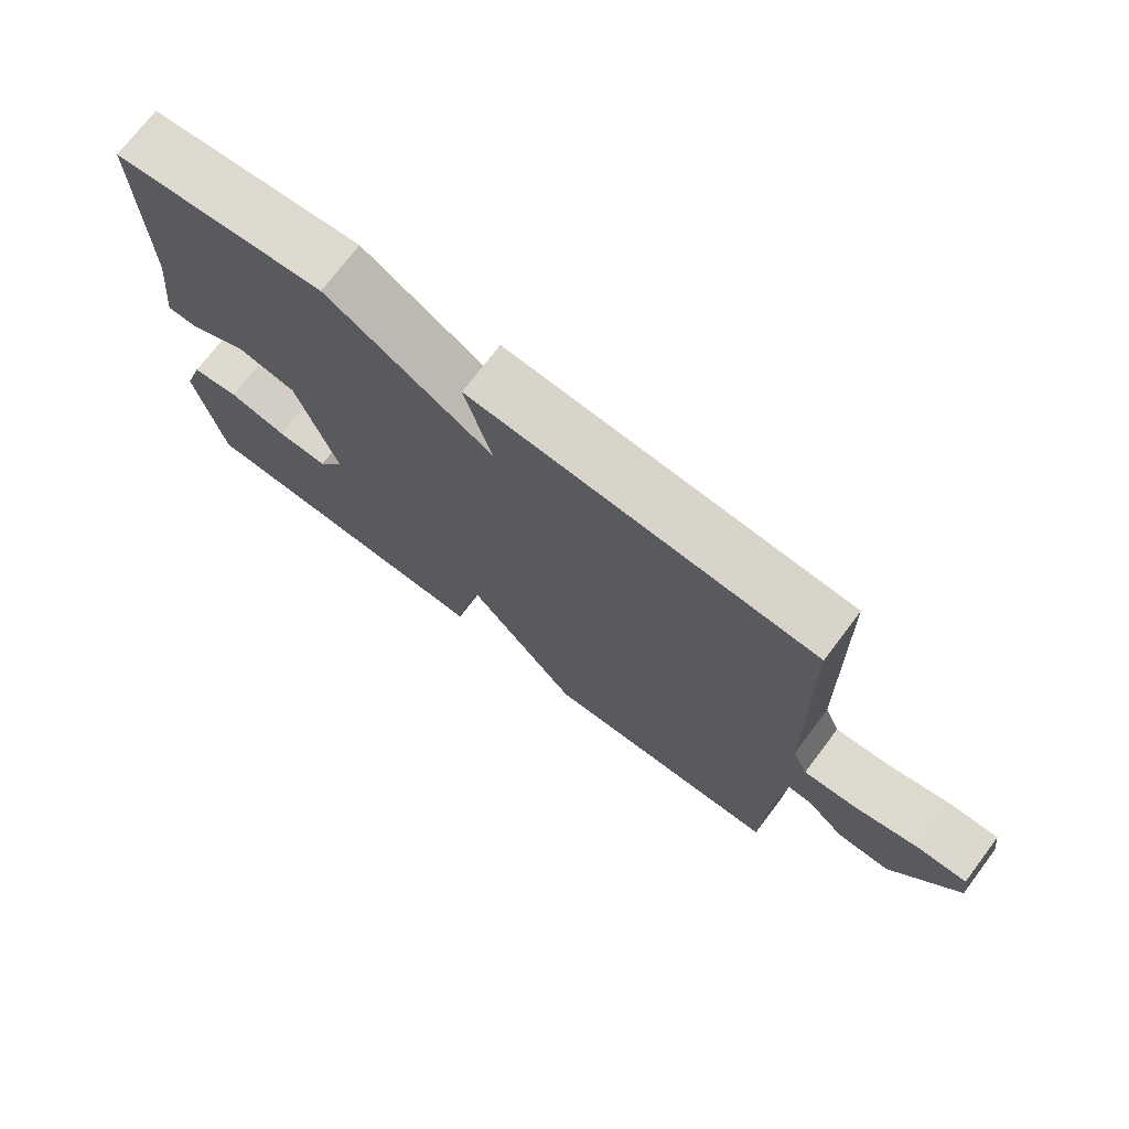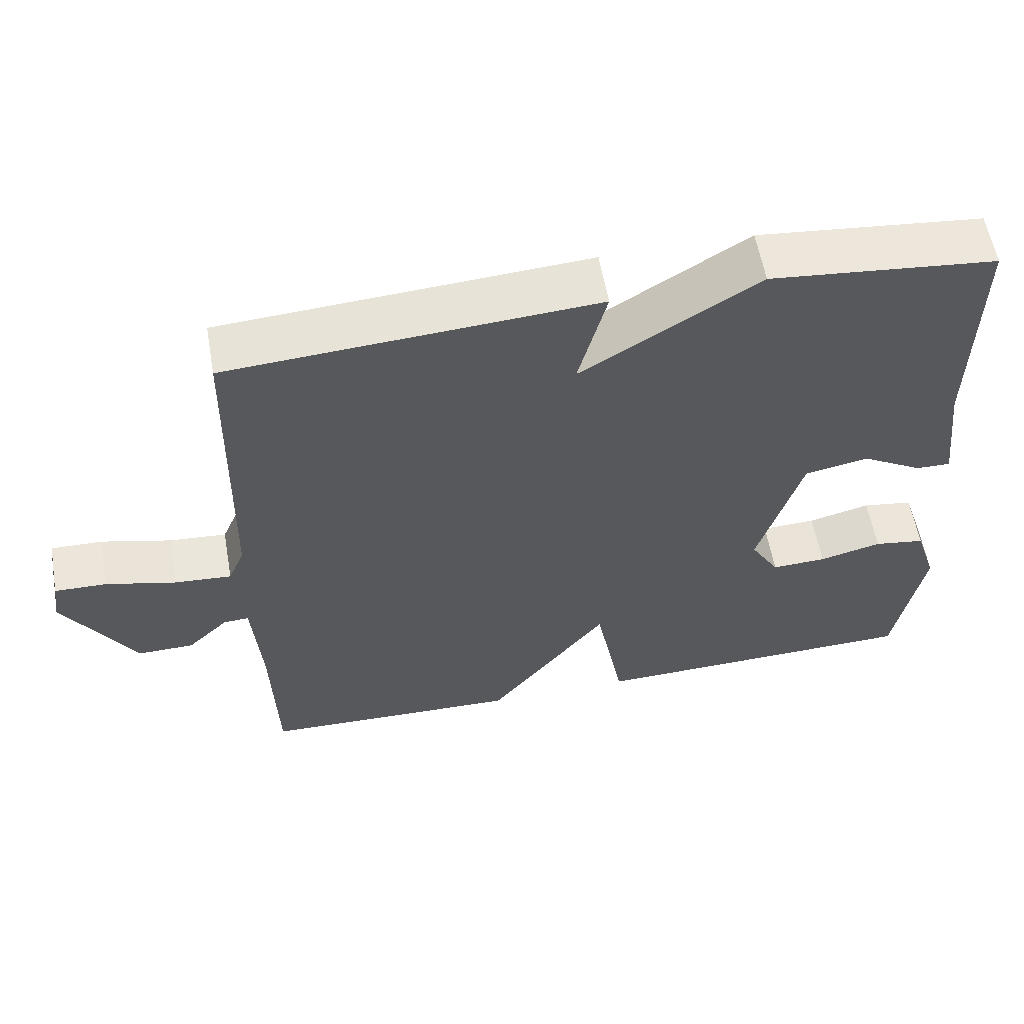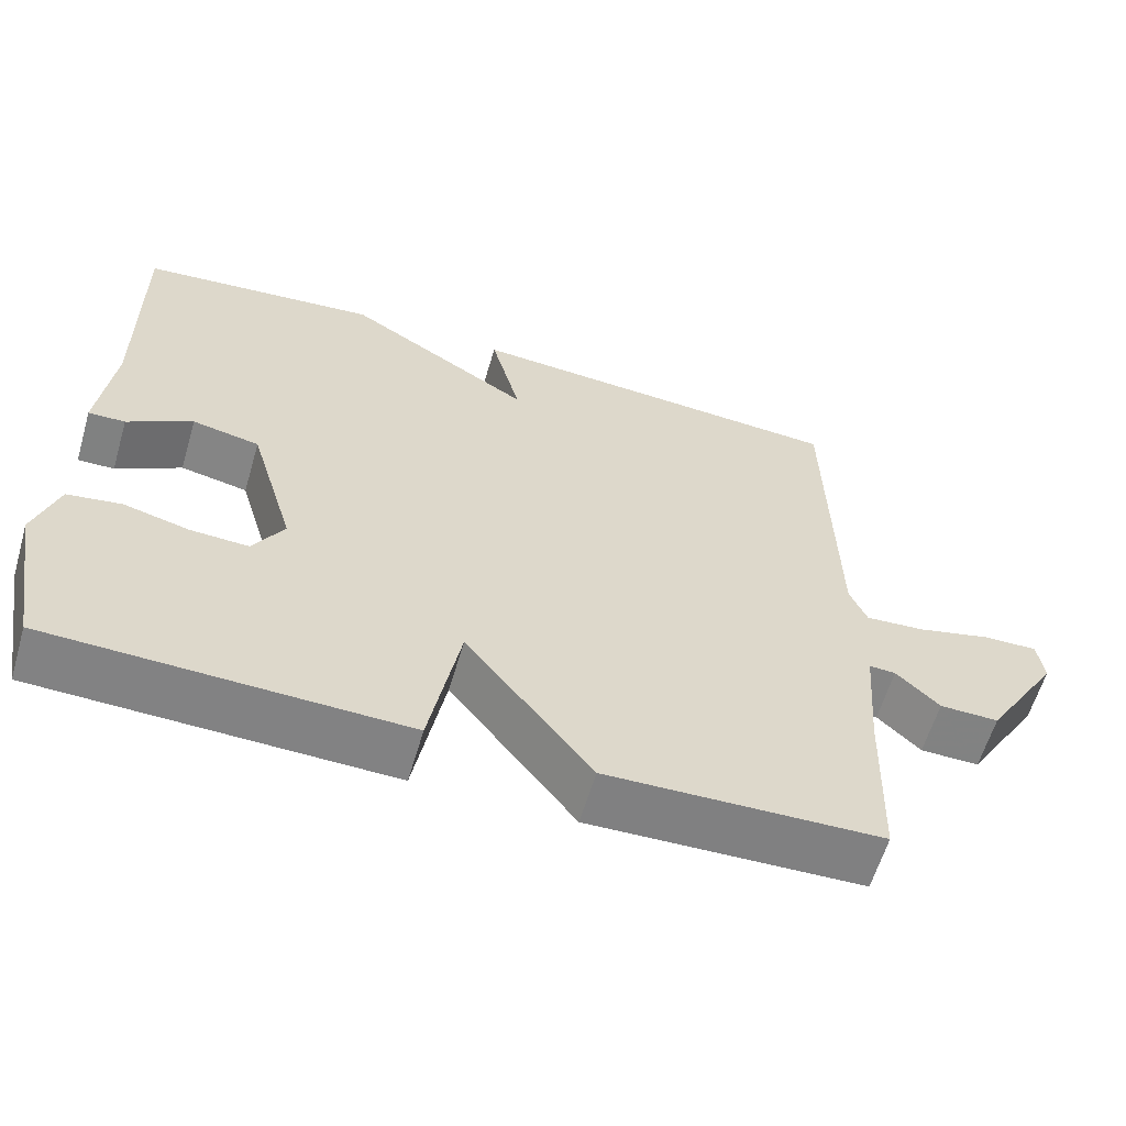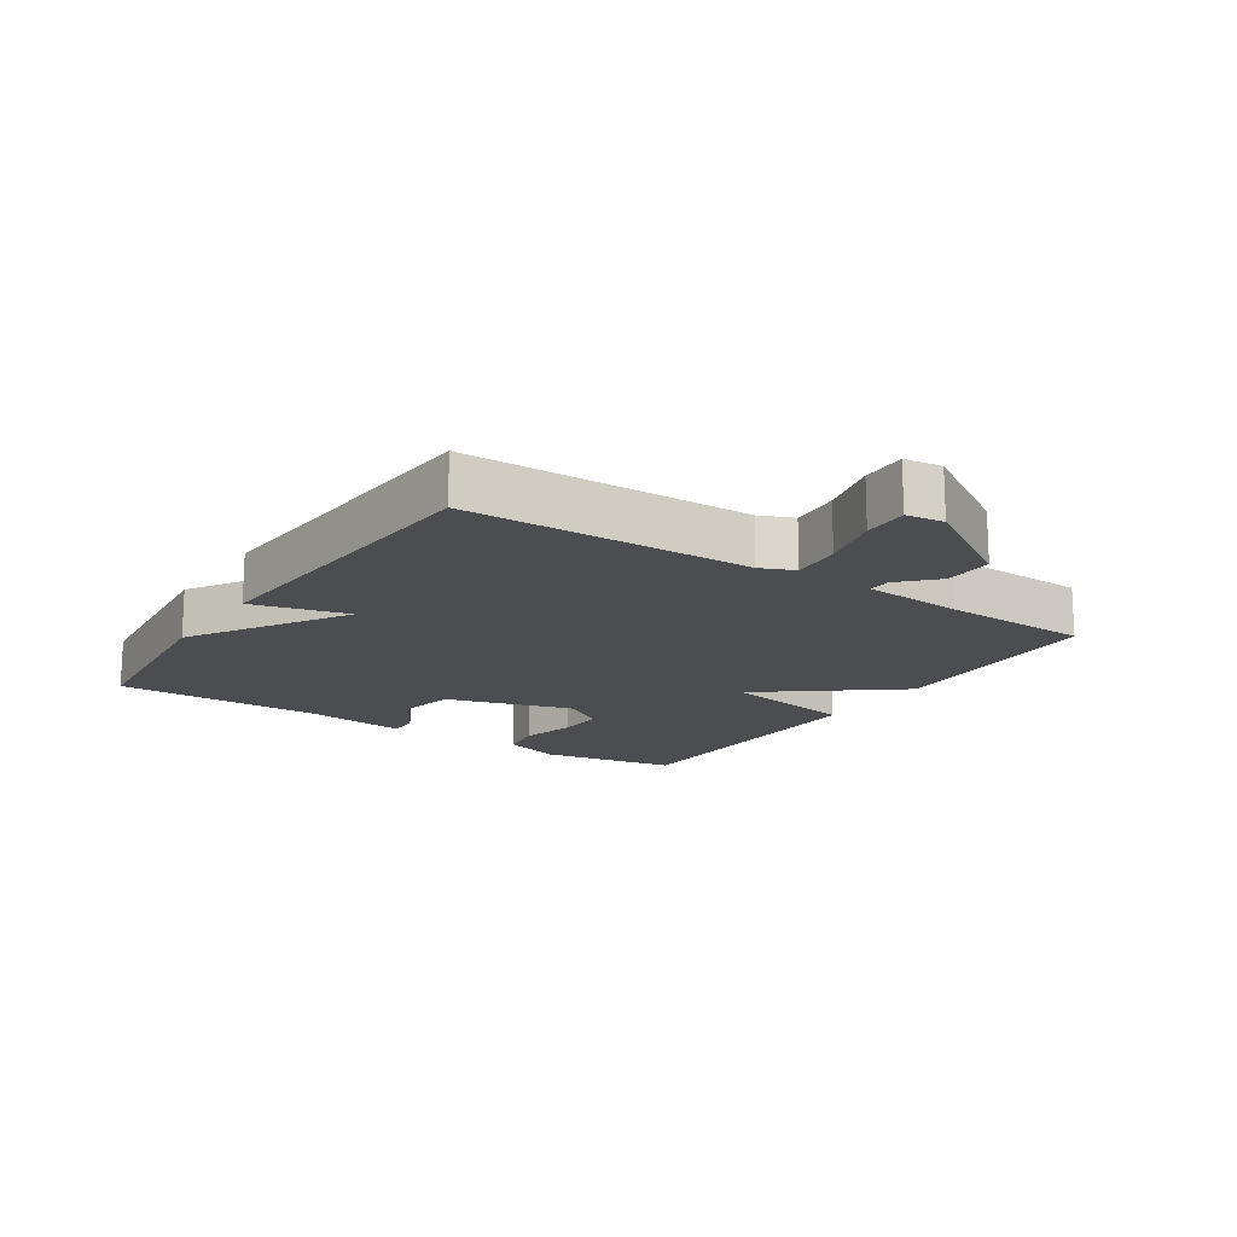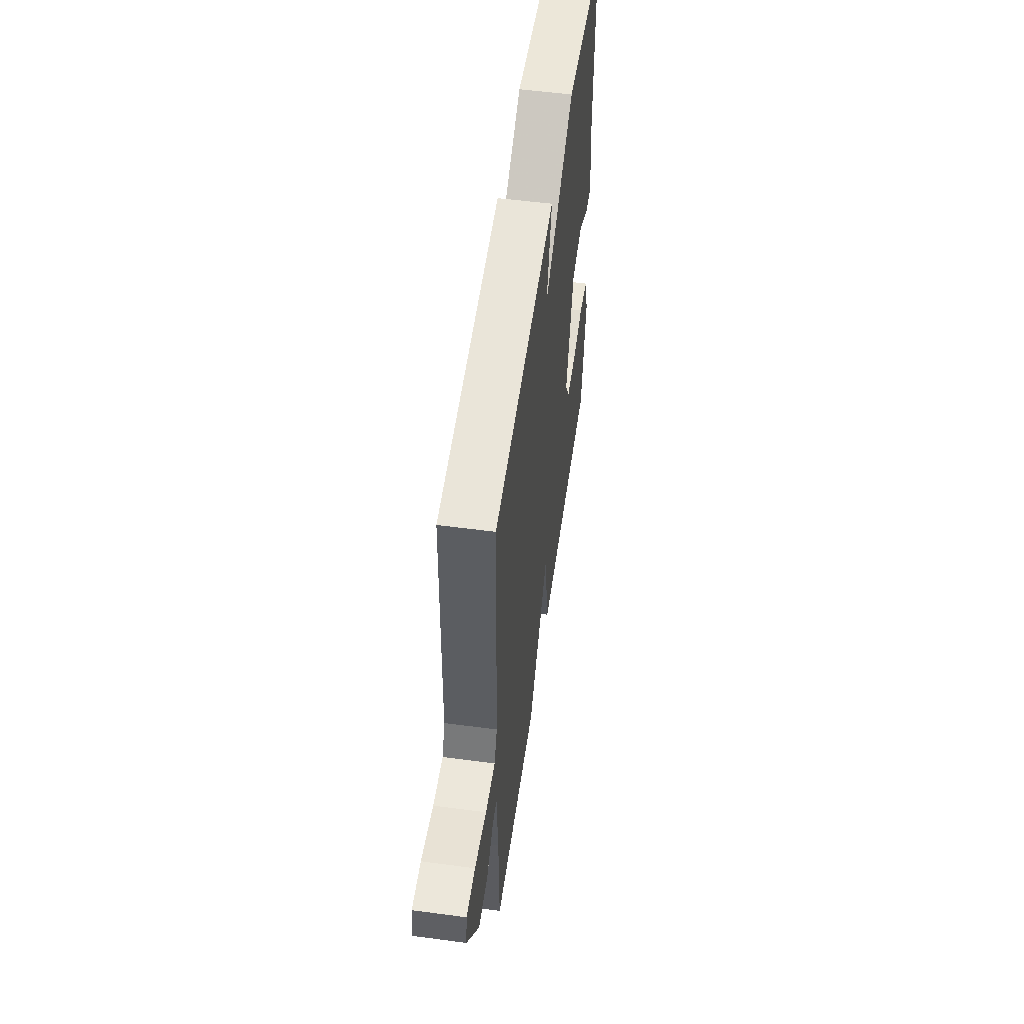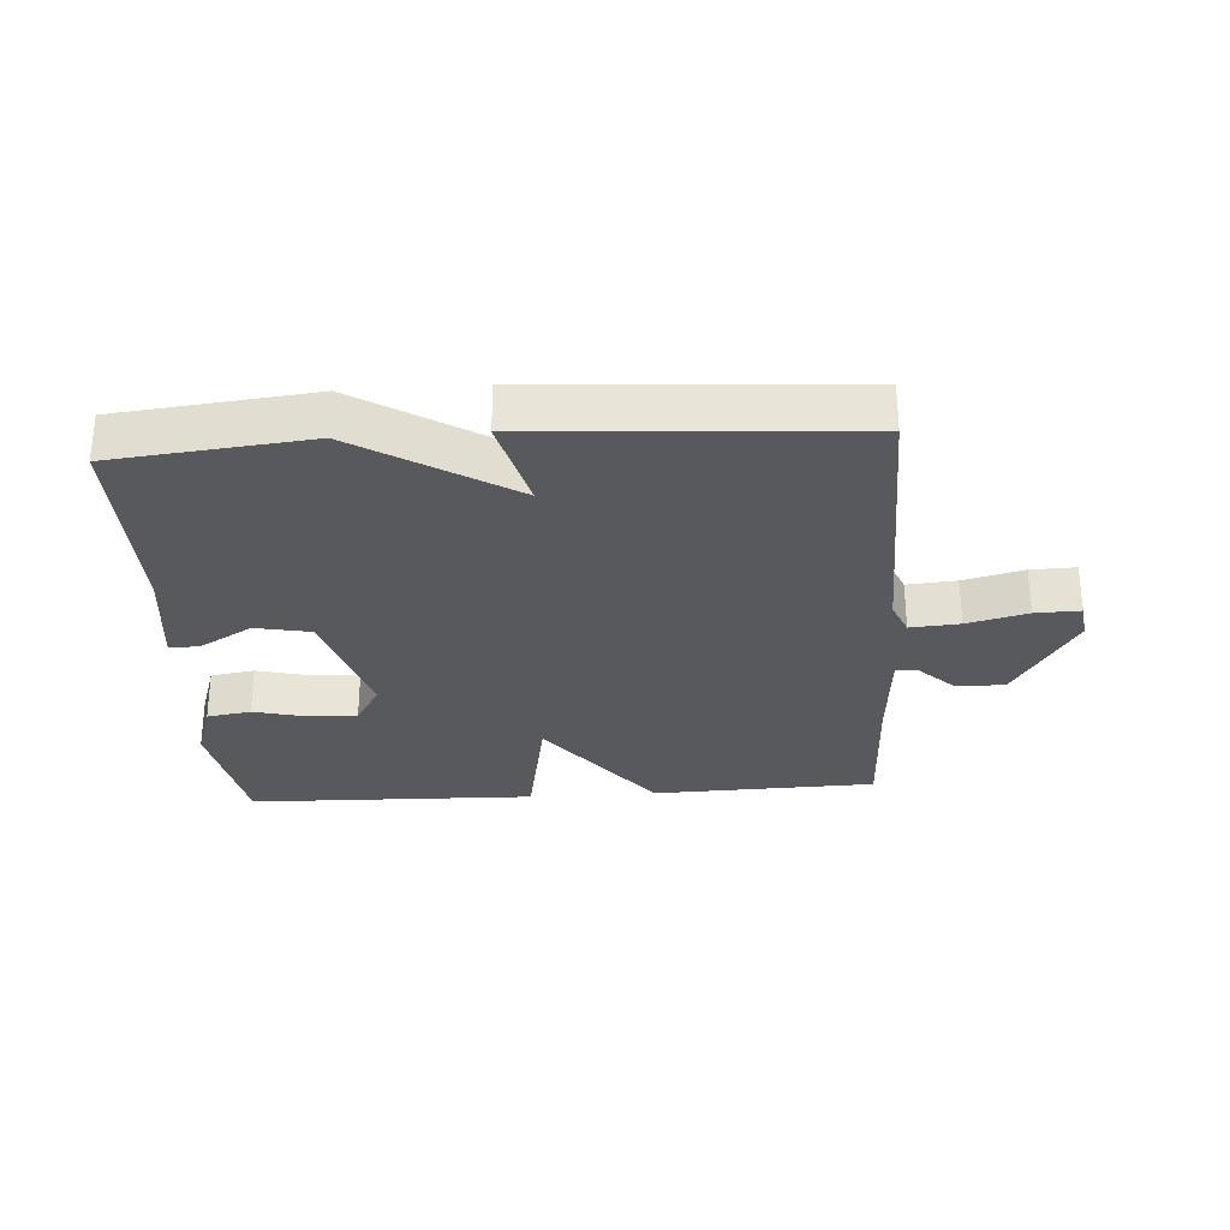
<metadata>
{"format":"obj","ext":"obj","renderer":"f3d","projection":"perspective","resolution":1024,"background":"white","views":[{"elev":73.2,"azim":37.1,"up":"+Z"},{"elev":58.5,"azim":170.0,"up":"+Z"},{"elev":-60.5,"azim":-16.4,"up":"+Z"},{"elev":-16.1,"azim":56.4,"up":"+Y"},{"elev":54.3,"azim":98.1,"up":"+Z"},{"elev":-29.6,"azim":3.8,"up":"+Y"}]}
</metadata>
<code>
v -0.5 0.07 -0.5
v -0.538 0.07 -0.288
v -0.508 0.07 -0.196
v -0.439 0.07 -0.185
v -0.355 0.07 -0.206
v -0.281 0.07 -0.209
v -0.242 0.07 -0.144
v -0.3 0.07 0.052
v -0.386 0.07 0.069
v -0.469 0.07 0.021
v -0.516 0.07 0.02
v -0.497 0.07 0.179
v -0.5 0.07 0.5
v -0.195 0.07 0.532
v 0.043 0.07 0.385
v 0.005 0.07 0.532
v 0.5 0.07 0.5
v 0.509 0.07 0.061
v 0.531 0.07 0.009
v 0.608 0.07 0.015
v 0.702 0.07 0.039
v 0.772 0.07 0.041
v 0.78 0.07 -0.017
v 0.684 0.07 -0.173
v 0.608 0.07 -0.172
v 0.553 0.07 -0.119
v 0.519 0.07 -0.117
v 0.507 0.07 -0.272
v 0.5 0.07 -0.5
v 0.15 0.07 -0.511
v -0.011 0.07 -0.304
v -0.05 0.07 -0.511
v -0.5 0 -0.5
v -0.538 0 -0.288
v -0.508 0 -0.196
v -0.439 0 -0.185
v -0.355 0 -0.206
v -0.281 0 -0.209
v -0.242 0 -0.144
v -0.3 0 0.052
v -0.386 0 0.069
v -0.469 0 0.021
v -0.516 0 0.02
v -0.497 0 0.179
v -0.5 0 0.5
v -0.195 0 0.532
v 0.043 0 0.385
v 0.005 0 0.532
v 0.5 0 0.5
v 0.509 0 0.061
v 0.531 0 0.009
v 0.608 0 0.015
v 0.702 0 0.039
v 0.772 0 0.041
v 0.78 0 -0.017
v 0.684 0 -0.173
v 0.608 0 -0.172
v 0.553 0 -0.119
v 0.519 0 -0.117
v 0.507 0 -0.272
v 0.5 0 -0.5
v 0.15 0 -0.511
v -0.011 0 -0.304
v -0.05 0 -0.511
f 3 4 5
f 2 3 5
f 1 2 5
f 32 1 5
f 31 32 5
f 28 29 30 31
f 27 28 31
f 24 25 26
f 23 24 26
f 22 23 26
f 21 22 26
f 20 21 26
f 19 20 26 27
f 18 19 27 31
f 15 16 17 18
f 14 15 18
f 13 14 18
f 12 13 18
f 9 10 11 12
f 8 9 12 18
f 7 8 18 31
f 31 5 6
f 6 7 31
f 37 36 35
f 37 35 34
f 37 34 33
f 37 33 64
f 37 64 63
f 63 62 61 60
f 63 60 59
f 58 57 56
f 58 56 55
f 58 55 54
f 58 54 53
f 58 53 52
f 59 58 52 51
f 63 59 51 50
f 50 49 48 47
f 50 47 46
f 50 46 45
f 50 45 44
f 44 43 42 41
f 50 44 41 40
f 63 50 40 39
f 38 37 63
f 63 39 38
f 1 33 34 2
f 2 34 35 3
f 3 35 36 4
f 4 36 37 5
f 5 37 38 6
f 6 38 39 7
f 7 39 40 8
f 8 40 41 9
f 9 41 42 10
f 10 42 43 11
f 11 43 44 12
f 12 44 45 13
f 13 45 46 14
f 14 46 47 15
f 15 47 48 16
f 16 48 49 17
f 17 49 50 18
f 18 50 51 19
f 19 51 52 20
f 20 52 53 21
f 21 53 54 22
f 22 54 55 23
f 23 55 56 24
f 24 56 57 25
f 25 57 58 26
f 26 58 59 27
f 27 59 60 28
f 28 60 61 29
f 29 61 62 30
f 30 62 63 31
f 31 63 64 32
f 32 64 33 1

</code>
